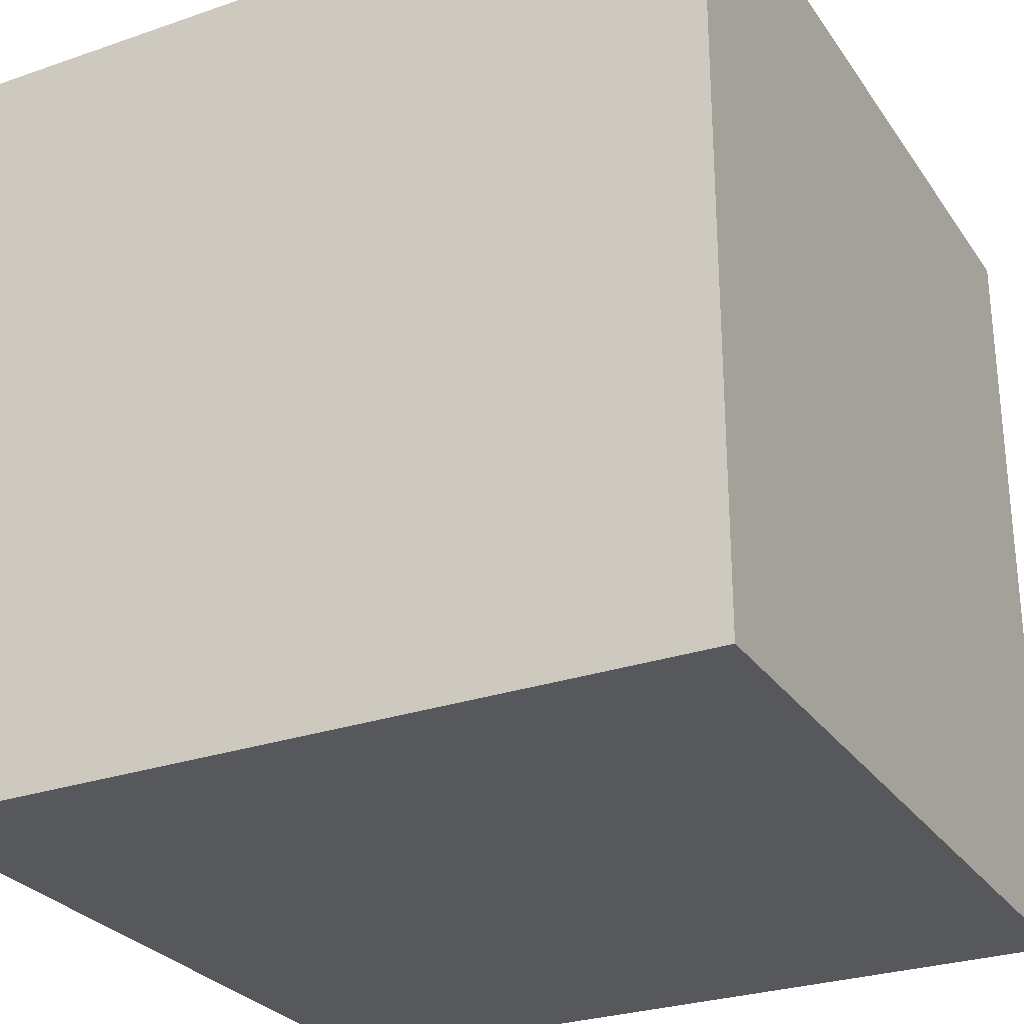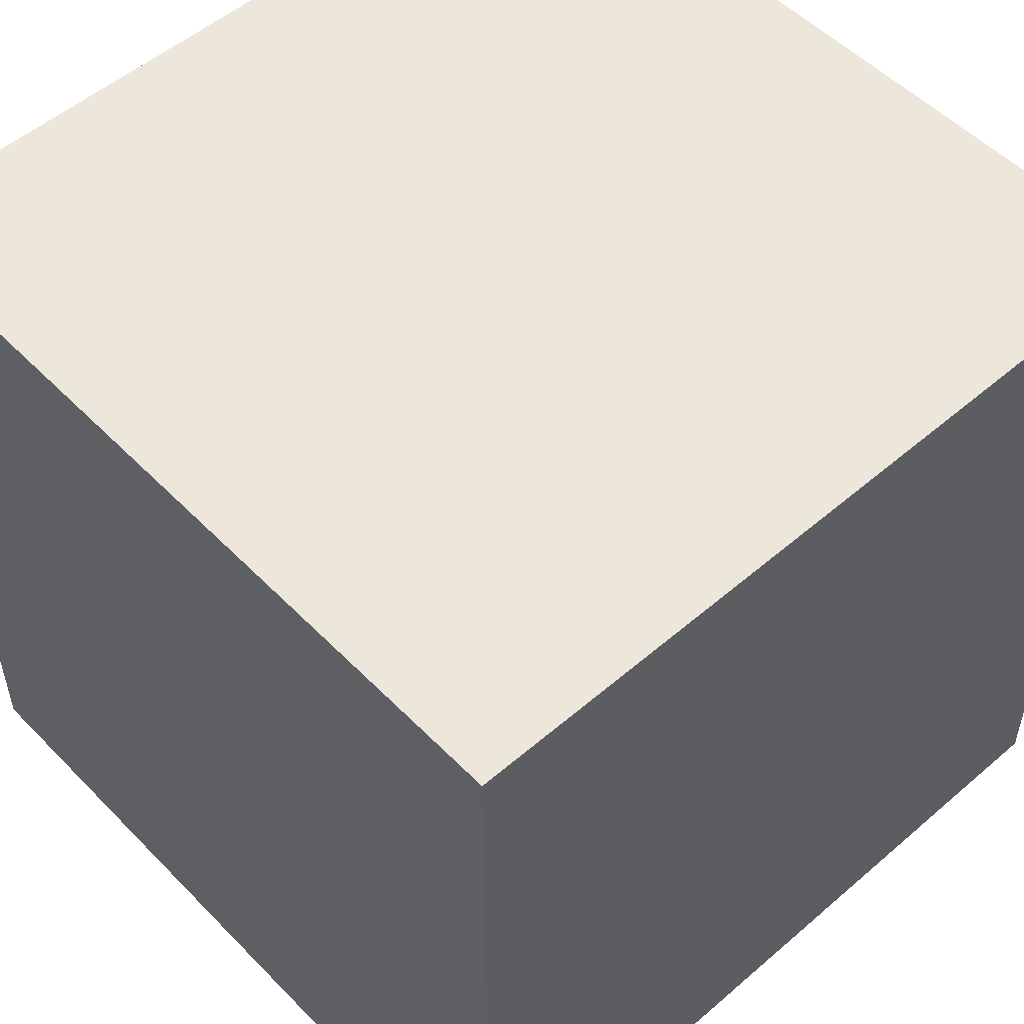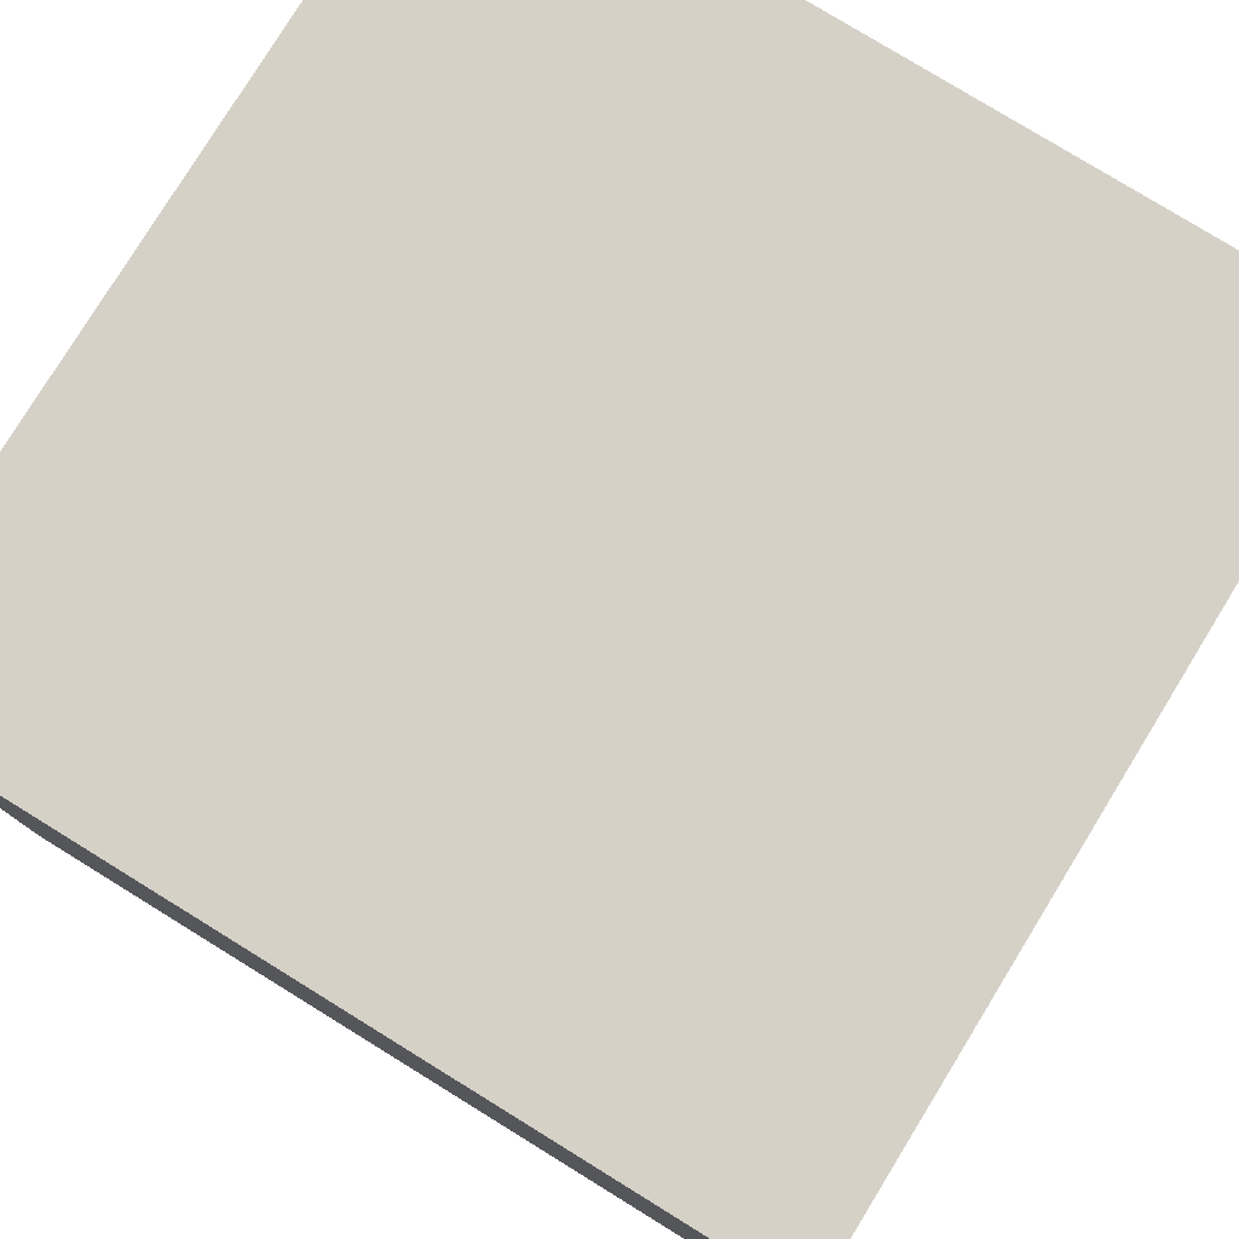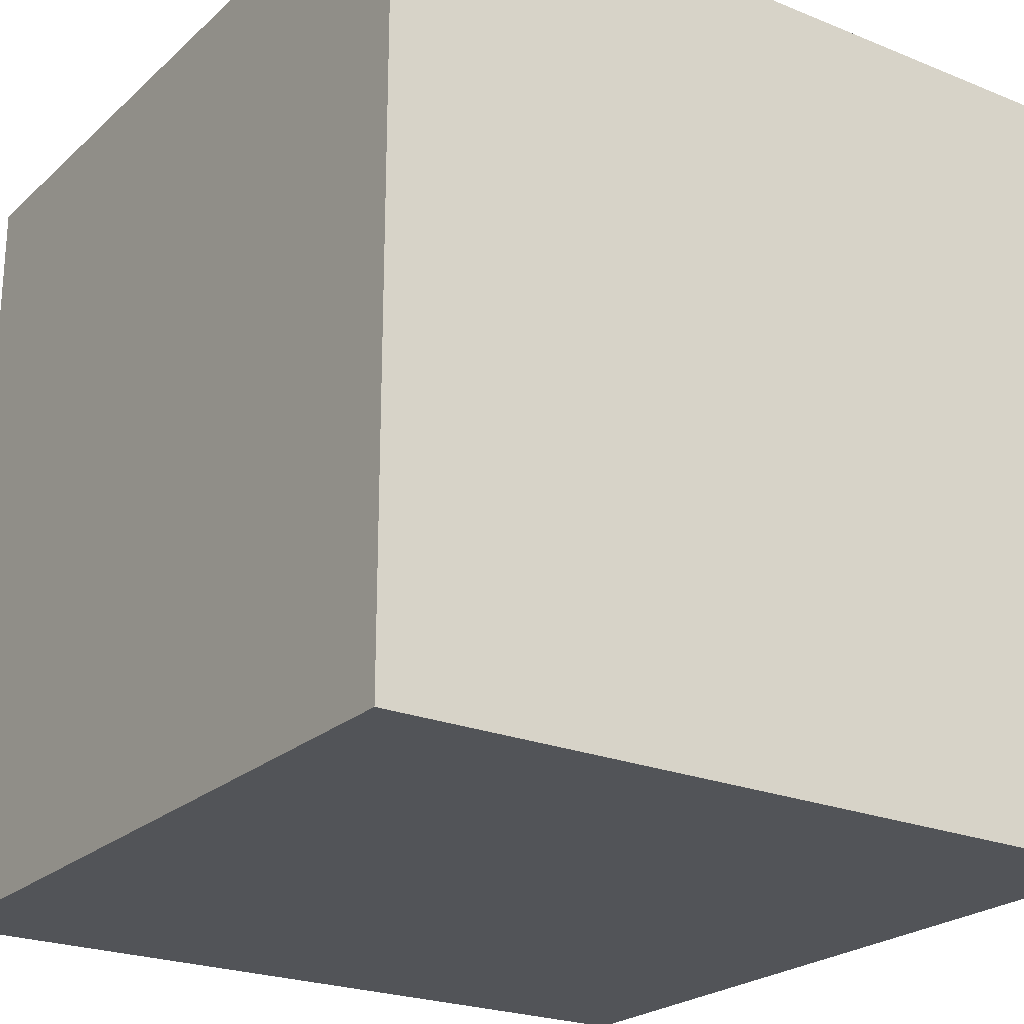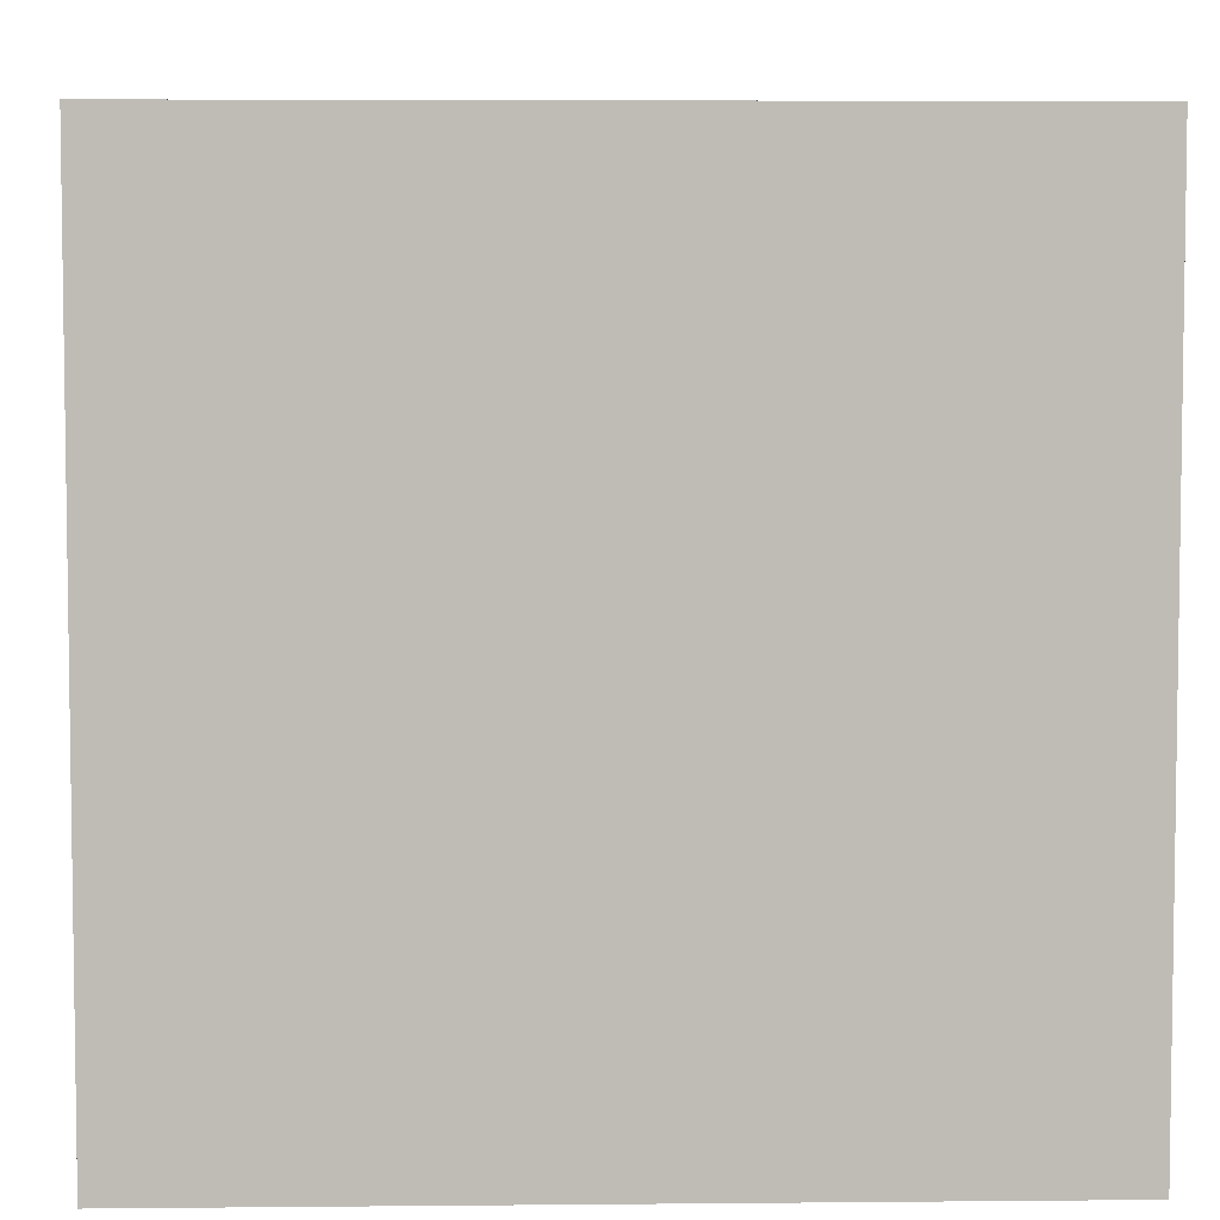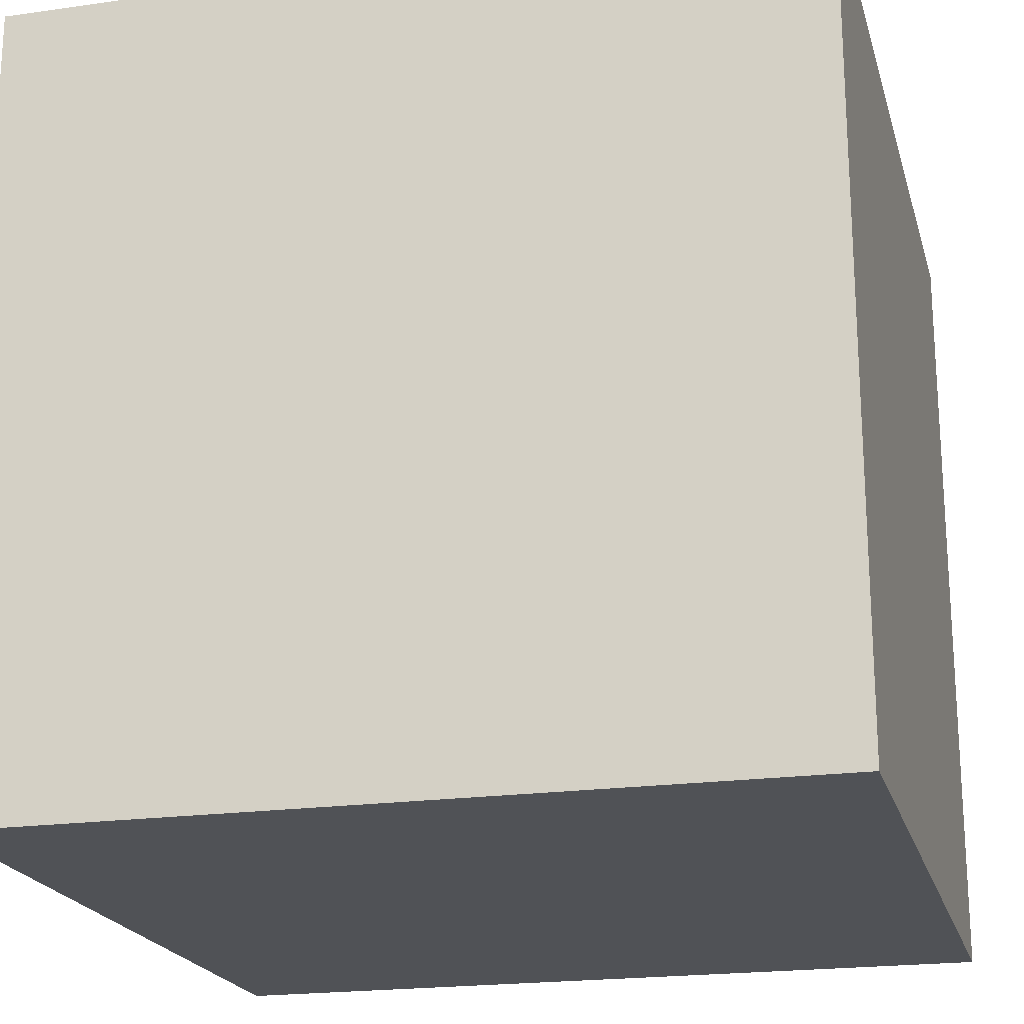
<metadata>
{"format":"obj","ext":"obj","renderer":"f3d","projection":"perspective","resolution":1024,"background":"white","views":[{"elev":-28.0,"azim":117.6,"up":"+Z"},{"elev":52.8,"azim":-132.7,"up":"+Y"},{"elev":79.0,"azim":-58.4,"up":"+Z"},{"elev":-23.3,"azim":-34.4,"up":"+Y"},{"elev":5.3,"azim":-1.7,"up":"+Z"},{"elev":-20.6,"azim":14.4,"up":"+Y"}]}
</metadata>
<code>
o Cube.010_Cube
v -98.74 -60.45 98.78
v -98.74 137 98.78
v -98.74 -60.45 -98.7
v -98.74 137 -98.7
v 98.74 -60.45 98.78
v 98.74 137 98.78
v 98.74 -60.45 -98.7
v 98.74 137 -98.7
f 2 3 1
f 4 7 3
f 8 5 7
f 6 1 5
f 7 1 3
f 4 6 8
f 2 4 3
f 4 8 7
f 8 6 5
f 6 2 1
f 7 5 1
f 4 2 6

</code>
